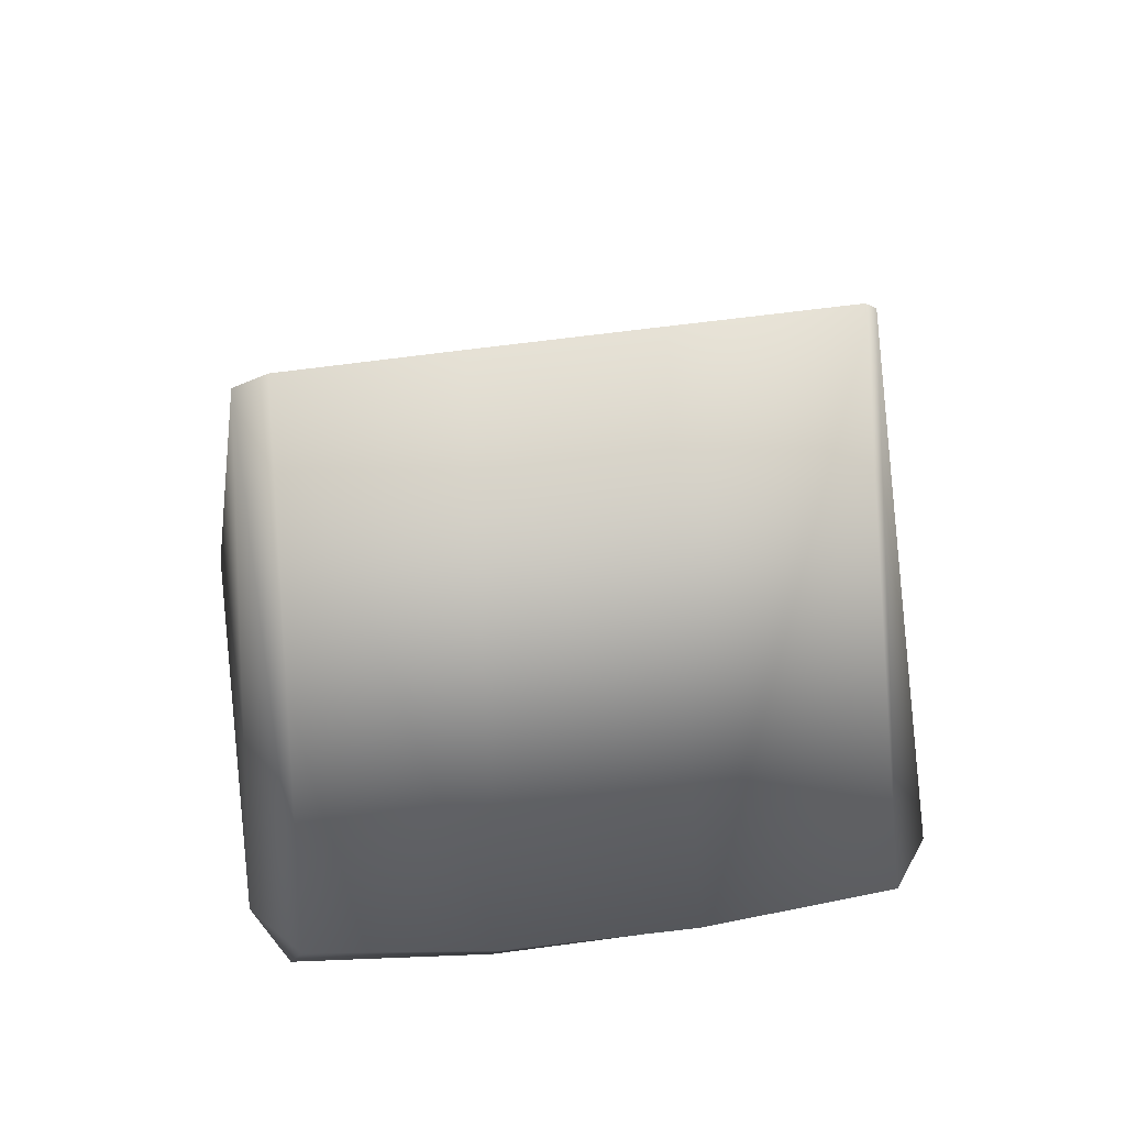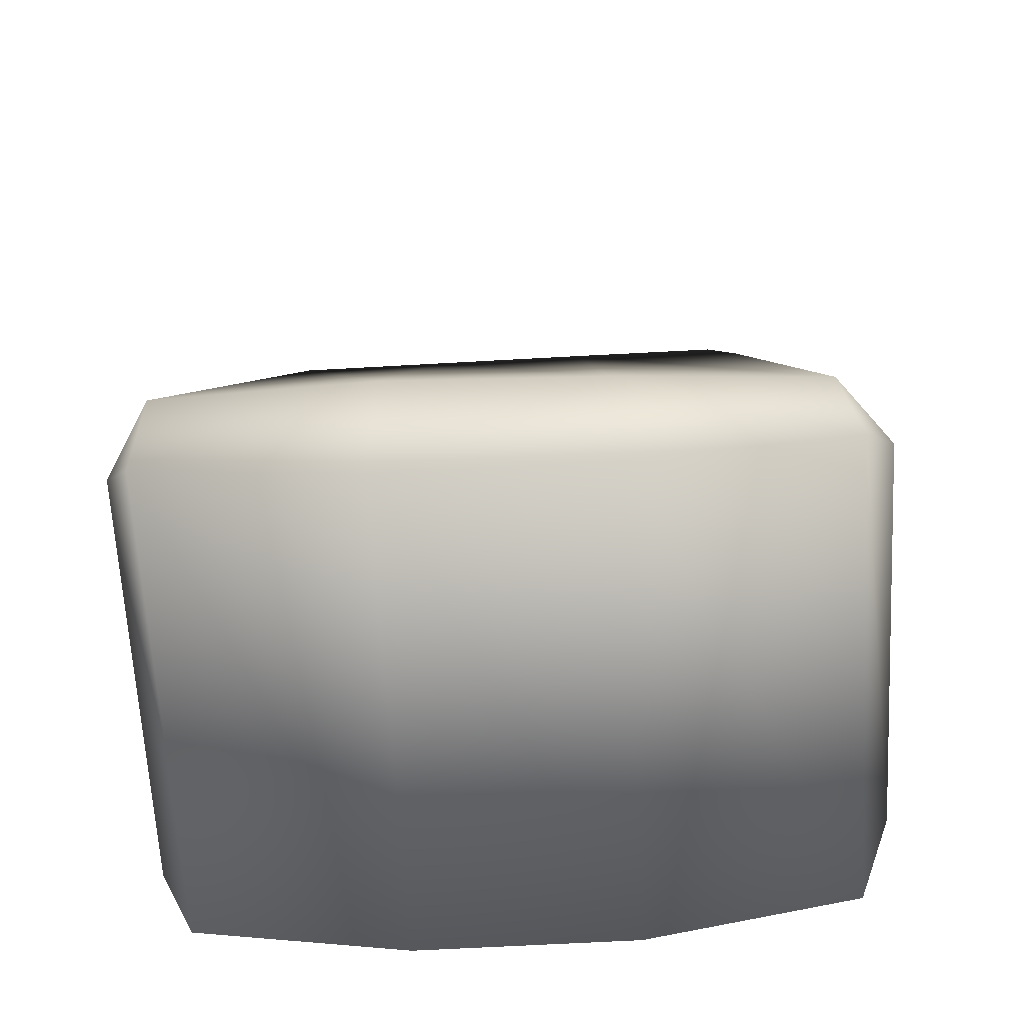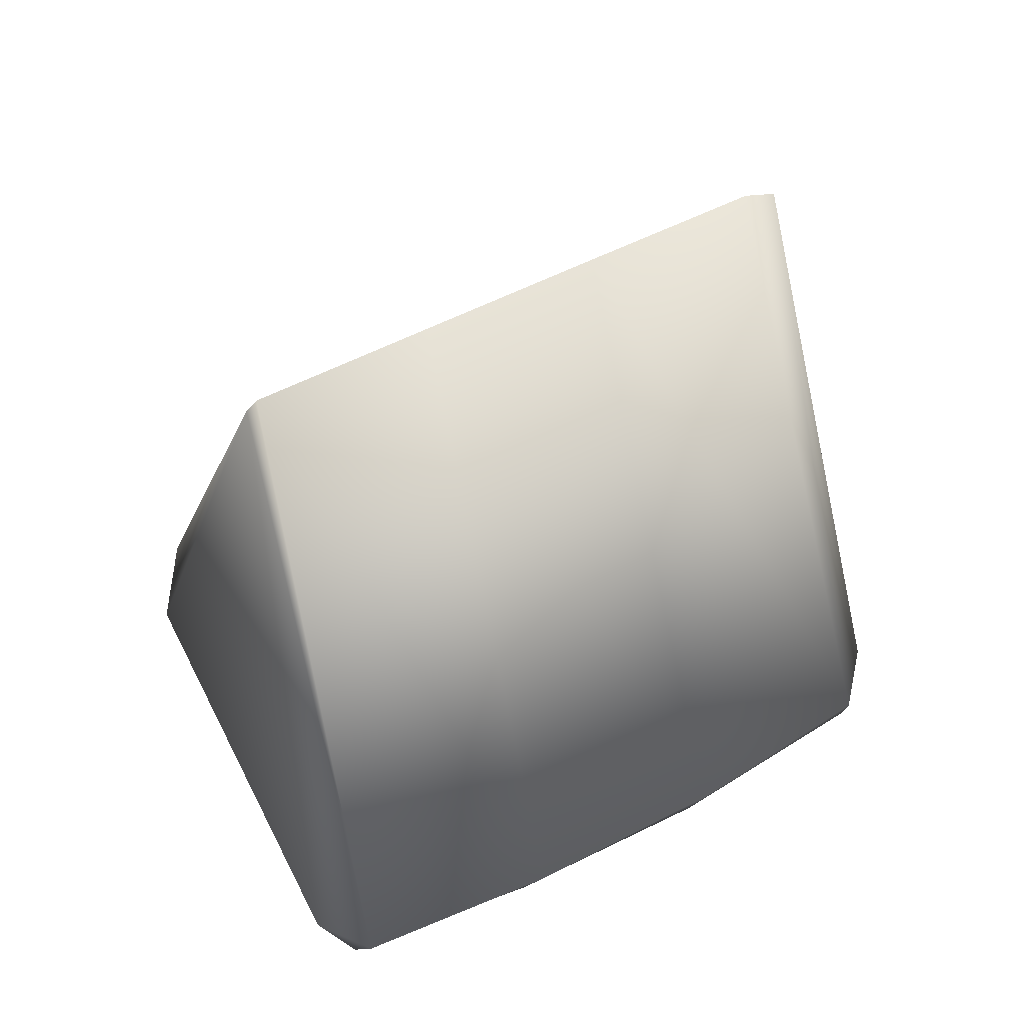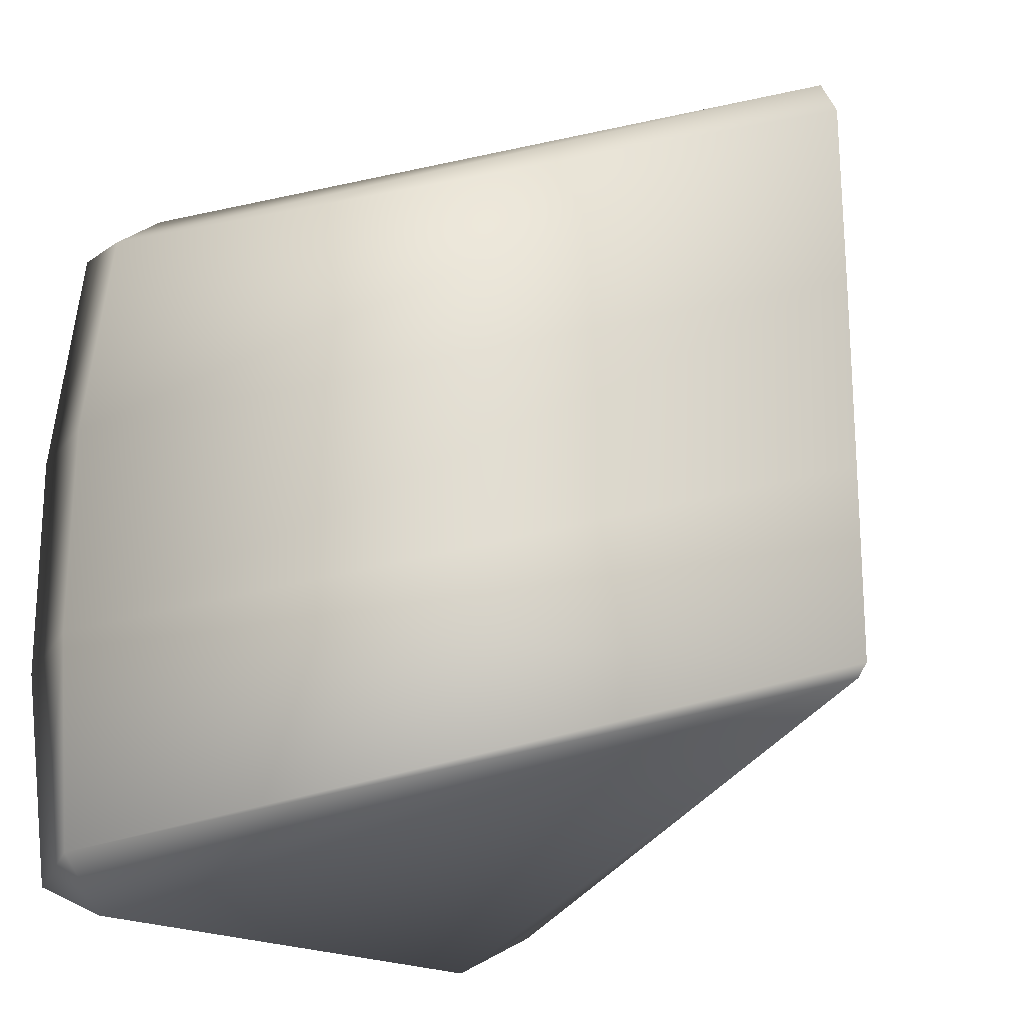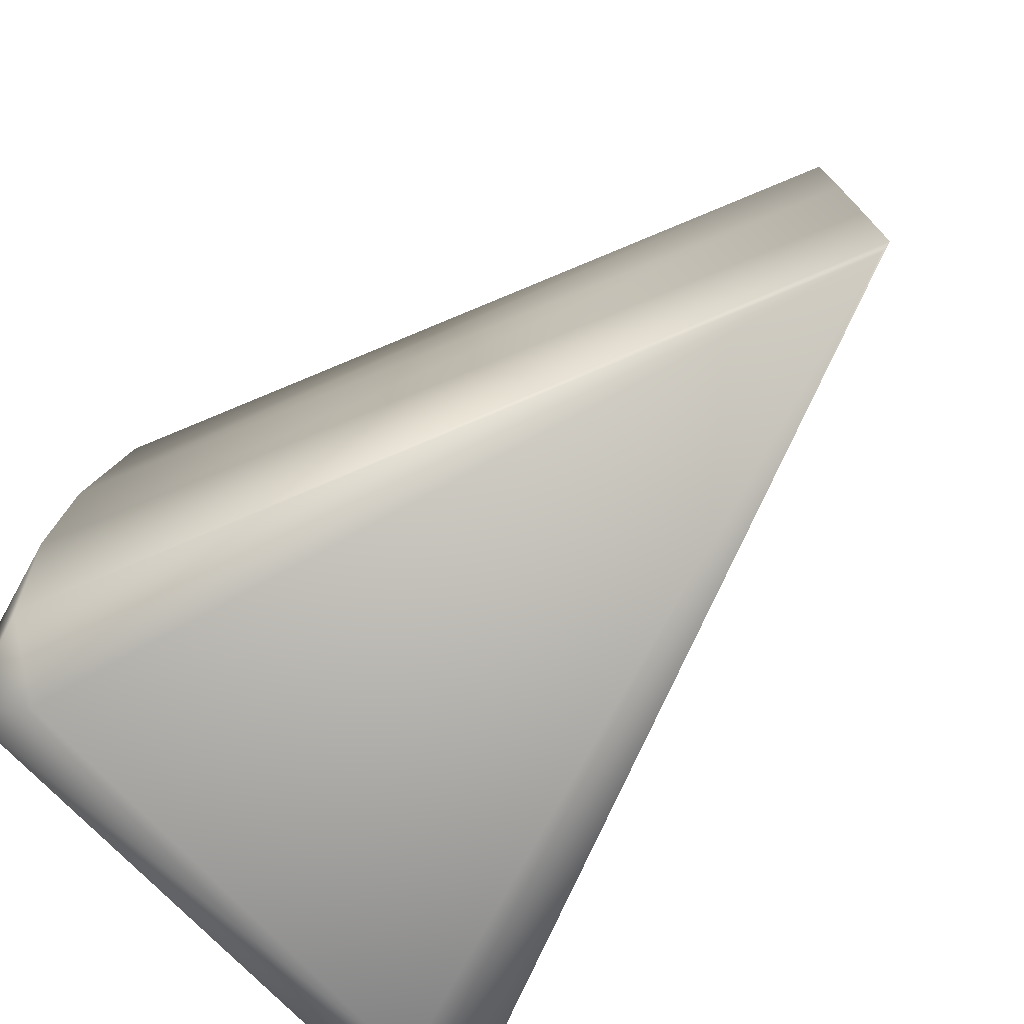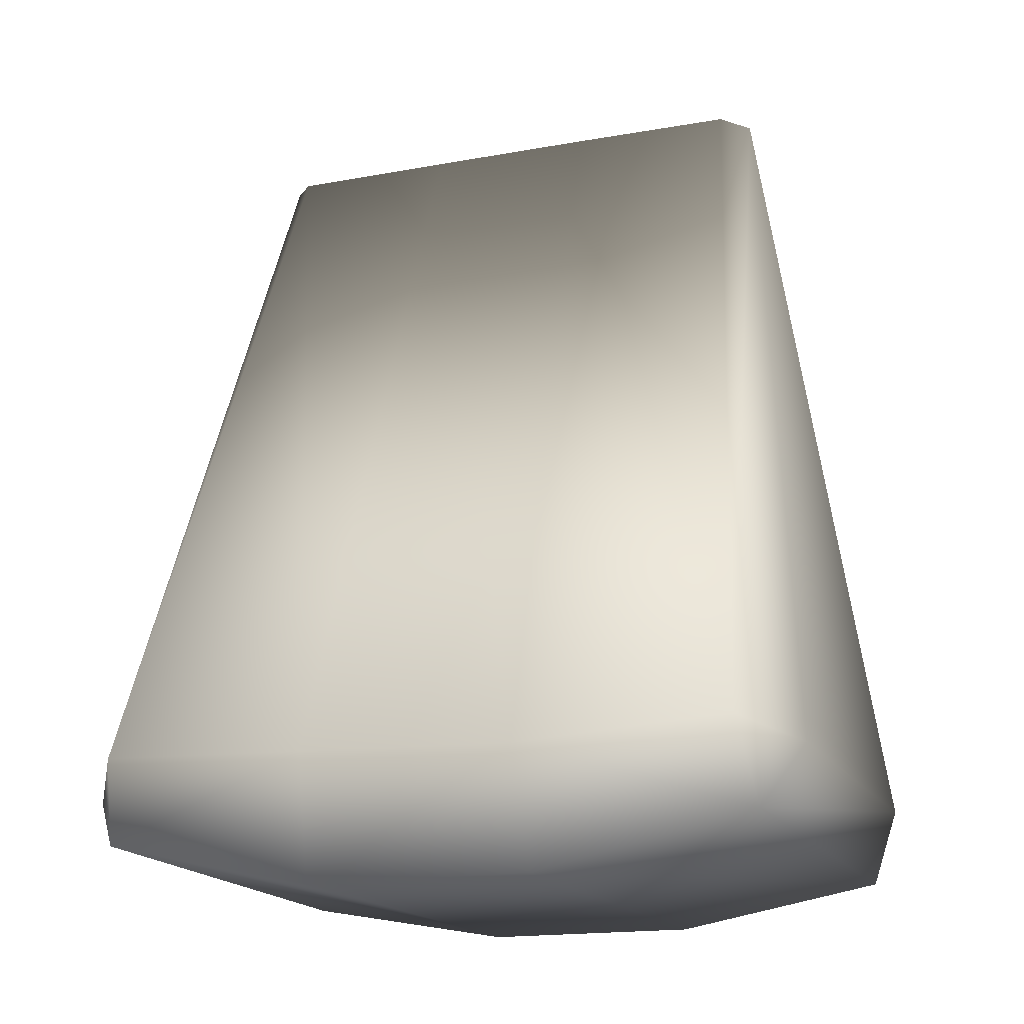
<metadata>
{"format":"obj","ext":"obj","renderer":"f3d","projection":"perspective","resolution":1024,"background":"white","views":[{"elev":64.2,"azim":-97.7,"up":"+Z"},{"elev":-63.5,"azim":93.3,"up":"+Z"},{"elev":62.1,"azim":63.4,"up":"+Z"},{"elev":-21.5,"azim":-41.0,"up":"+Y"},{"elev":-75.4,"azim":-46.3,"up":"+Y"},{"elev":-17.0,"azim":110.3,"up":"+Z"}]}
</metadata>
<code>
v  0 0.1918 0.9729
v  -0.6682 0.244 -0.7504
v  -0.68 -0.2458 -0.7388
v  0 -0.2015 0.9731
v  0.6682 0.244 -0.7504
v  0.68 -0.2458 -0.7388
v  -0.6222 0.7206 -0.7114
v  -0.4797 0.8405 -0.7553
v  -0.5757 0.7635 -0.9182
v  0.6222 0.7206 -0.7114
v  0.574 0.7588 -0.9043
v  0.4797 0.8405 -0.7553
v  0 0.6458 0.9307
v  0 0.5702 0.9703
v  -0.6523 -0.7375 -0.7197
v  0 -0.5925 0.9724
v  0.6551 -0.7375 -0.7189
v  -0.596 0.259 -1.008
v  0.5817 -0.7624 -0.9062
v  0.5968 -0.26 -1.017
v  -0.5101 -0.8401 -0.7936
v  0.5094 -0.8307 -0.795
v  0 -0.6172 0.9495
v  0.5971 0.26 -1.017
v  -0.5956 -0.259 -1.008
v  -0.5836 -0.7667 -0.9188
o Cheese_low
g Cheese_low
f 1 2 3 4
f 5 1 4 6
f 7 8 9
f 10 11 12
f 13 8 7 14
f 10 12 13 14
f 14 7 2 1
f 3 15 16 4
f 10 14 1 5
f 16 17 6 4
f 7 9 18 2
f 6 17 19 20
f 21 22 23
f 18 24 20 25
f 8 13 12
f 26 21 15
f 19 17 22
f 25 3 2 18
f 15 21 23 16
f 23 22 17 16
f 20 24 5 6
f 26 19 22 21
f 8 12 11 9
f 9 11 24 18
f 19 26 25 20
f 26 15 3 25
f 11 10 5 24

</code>
